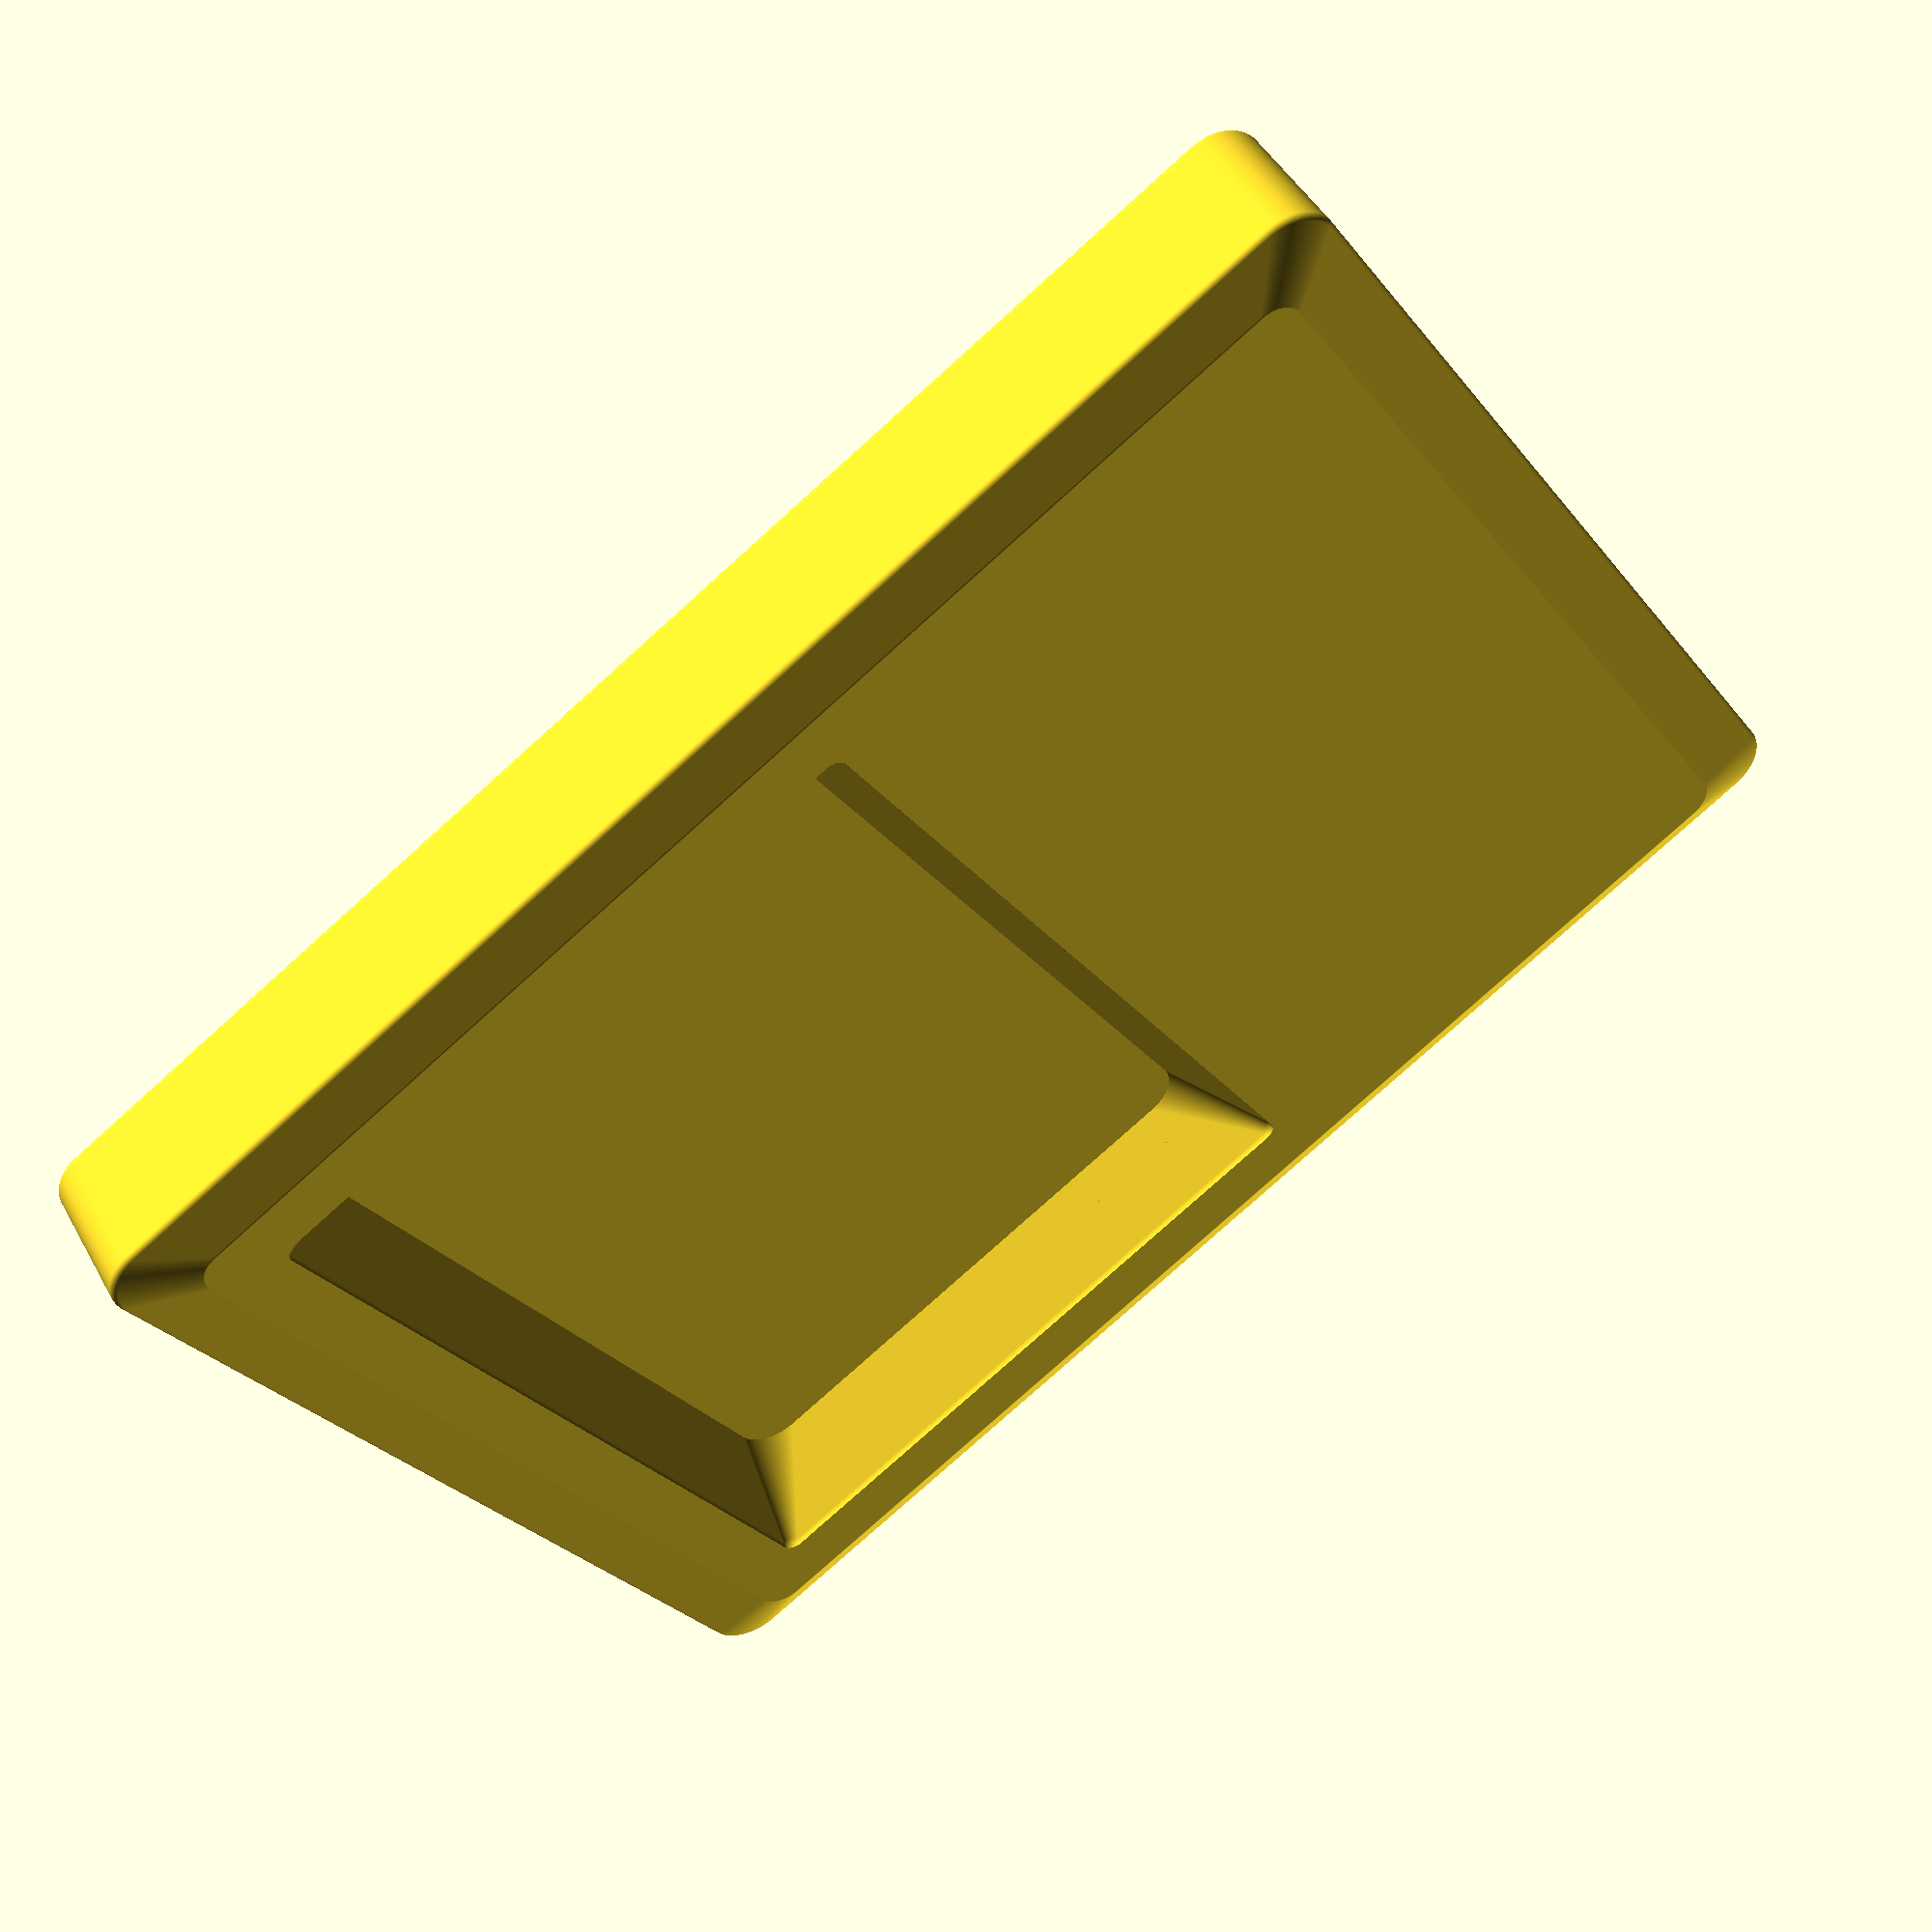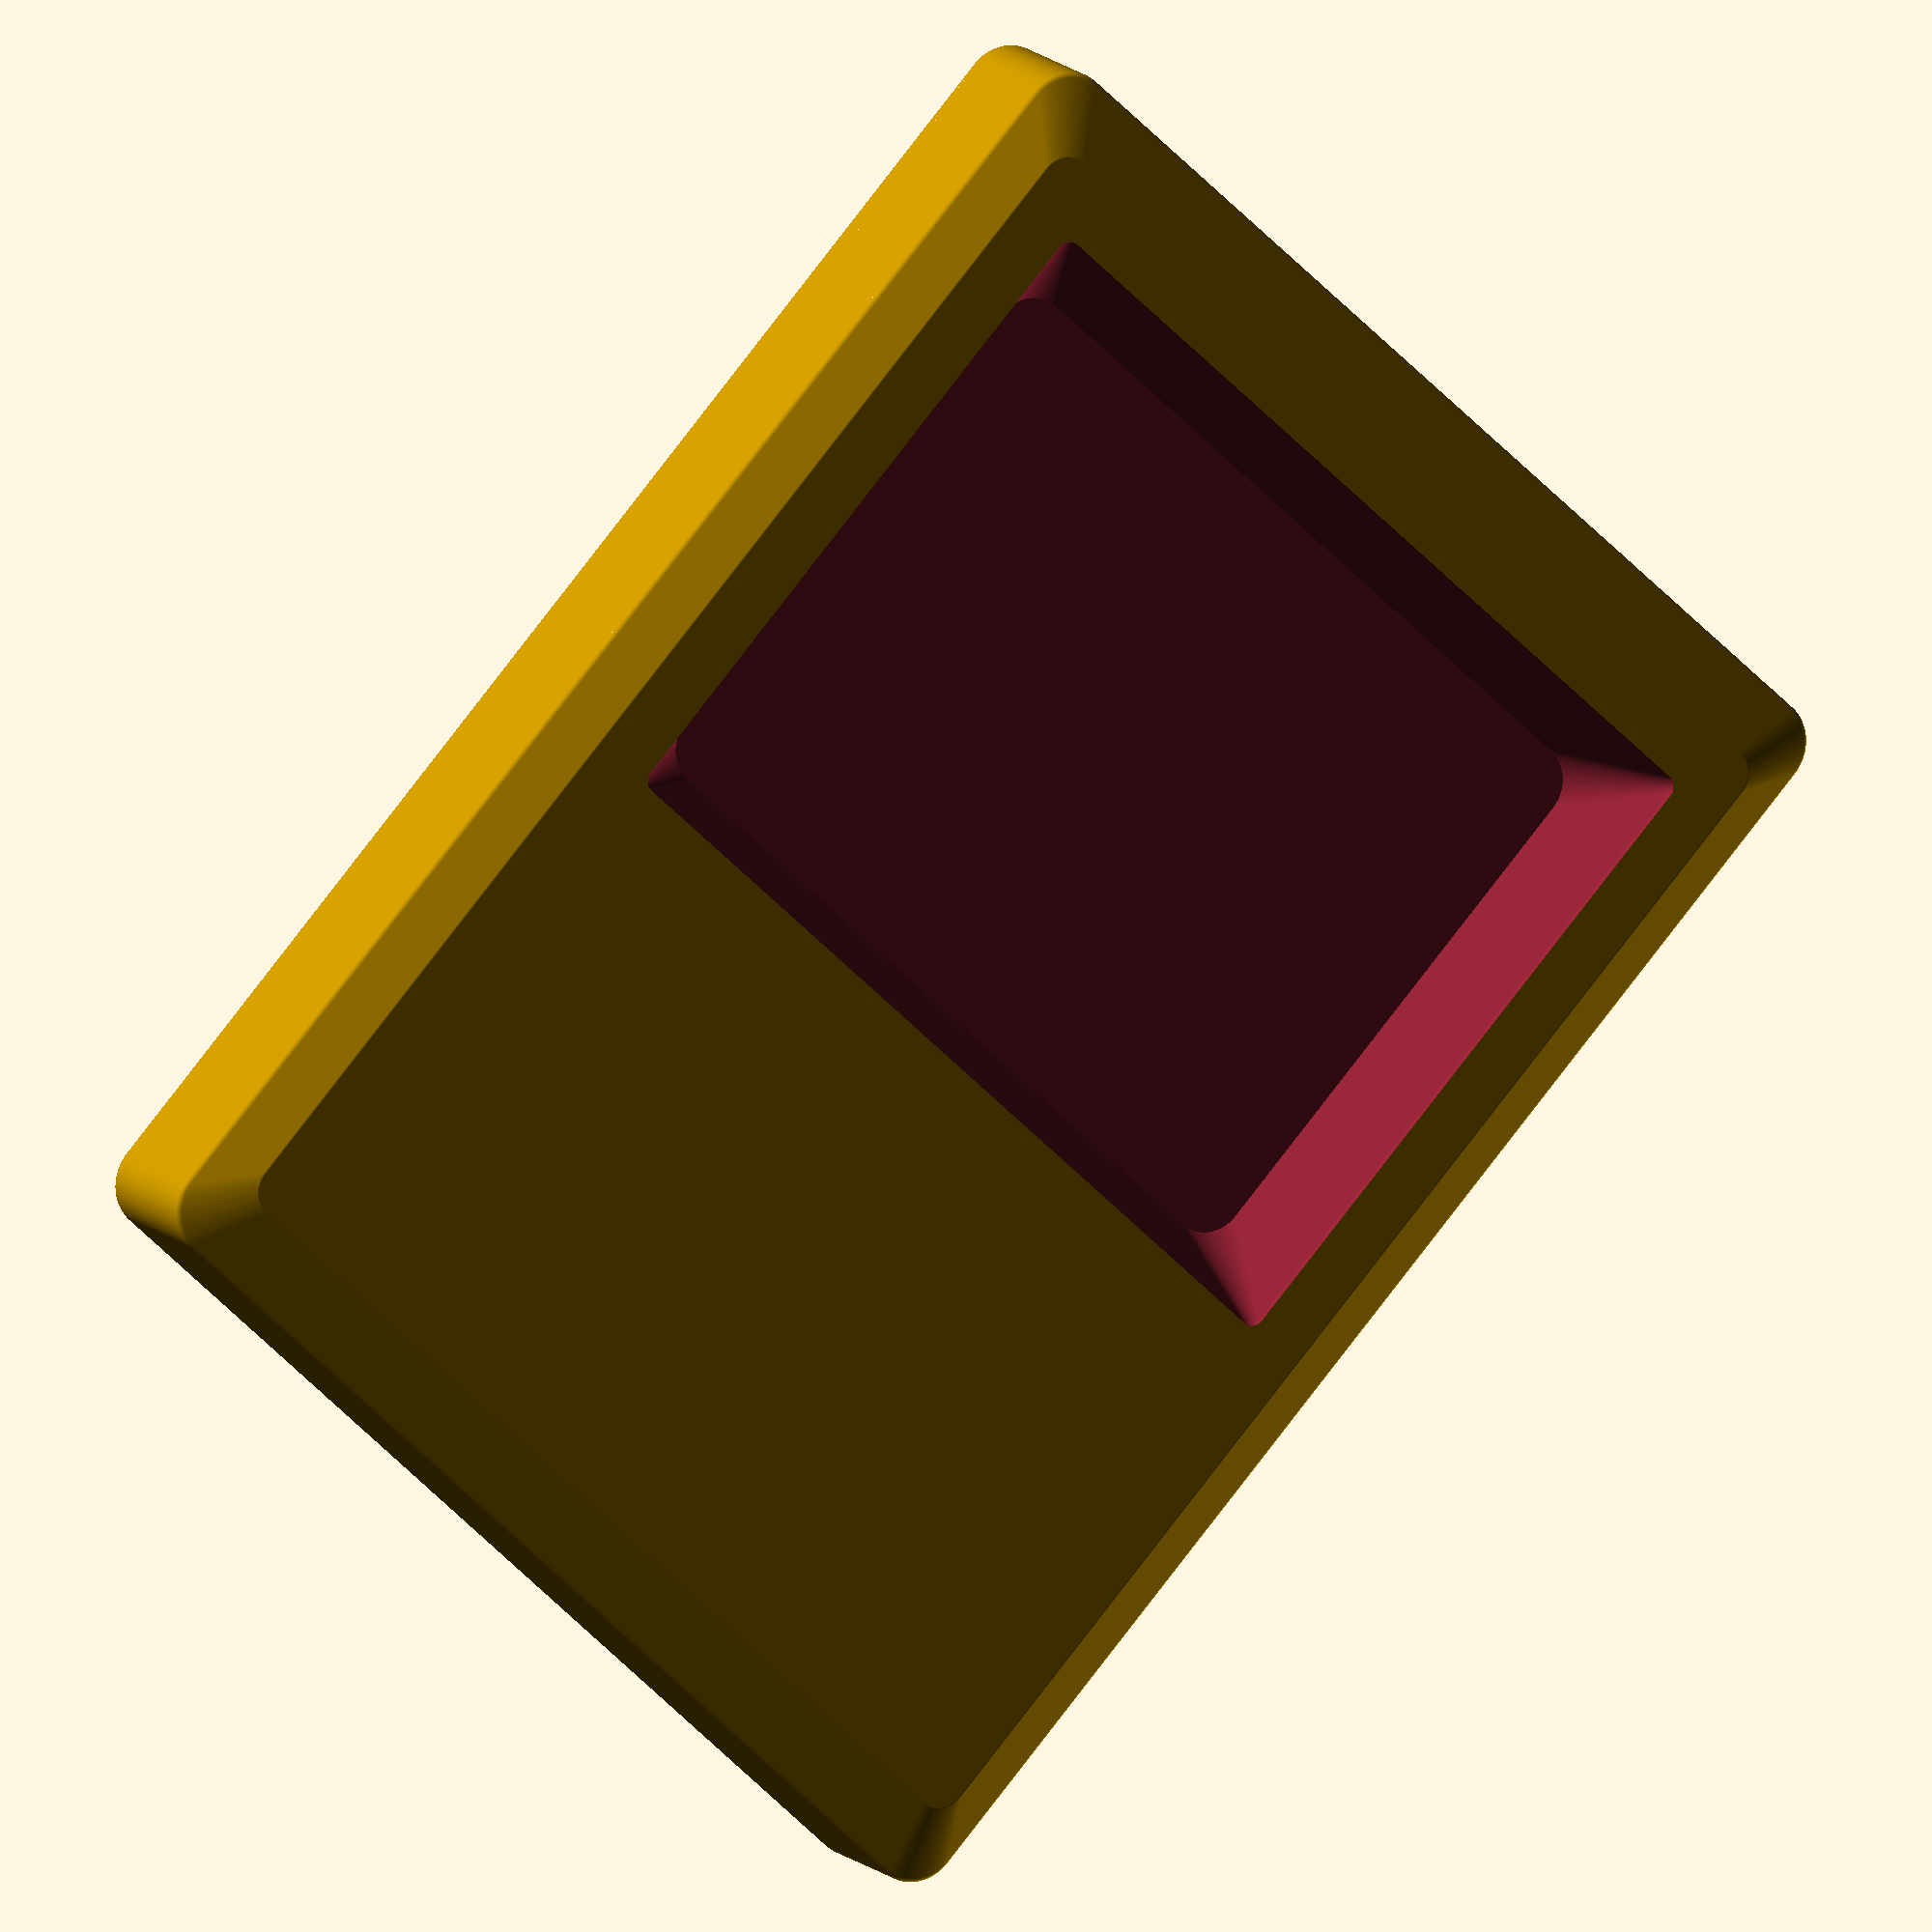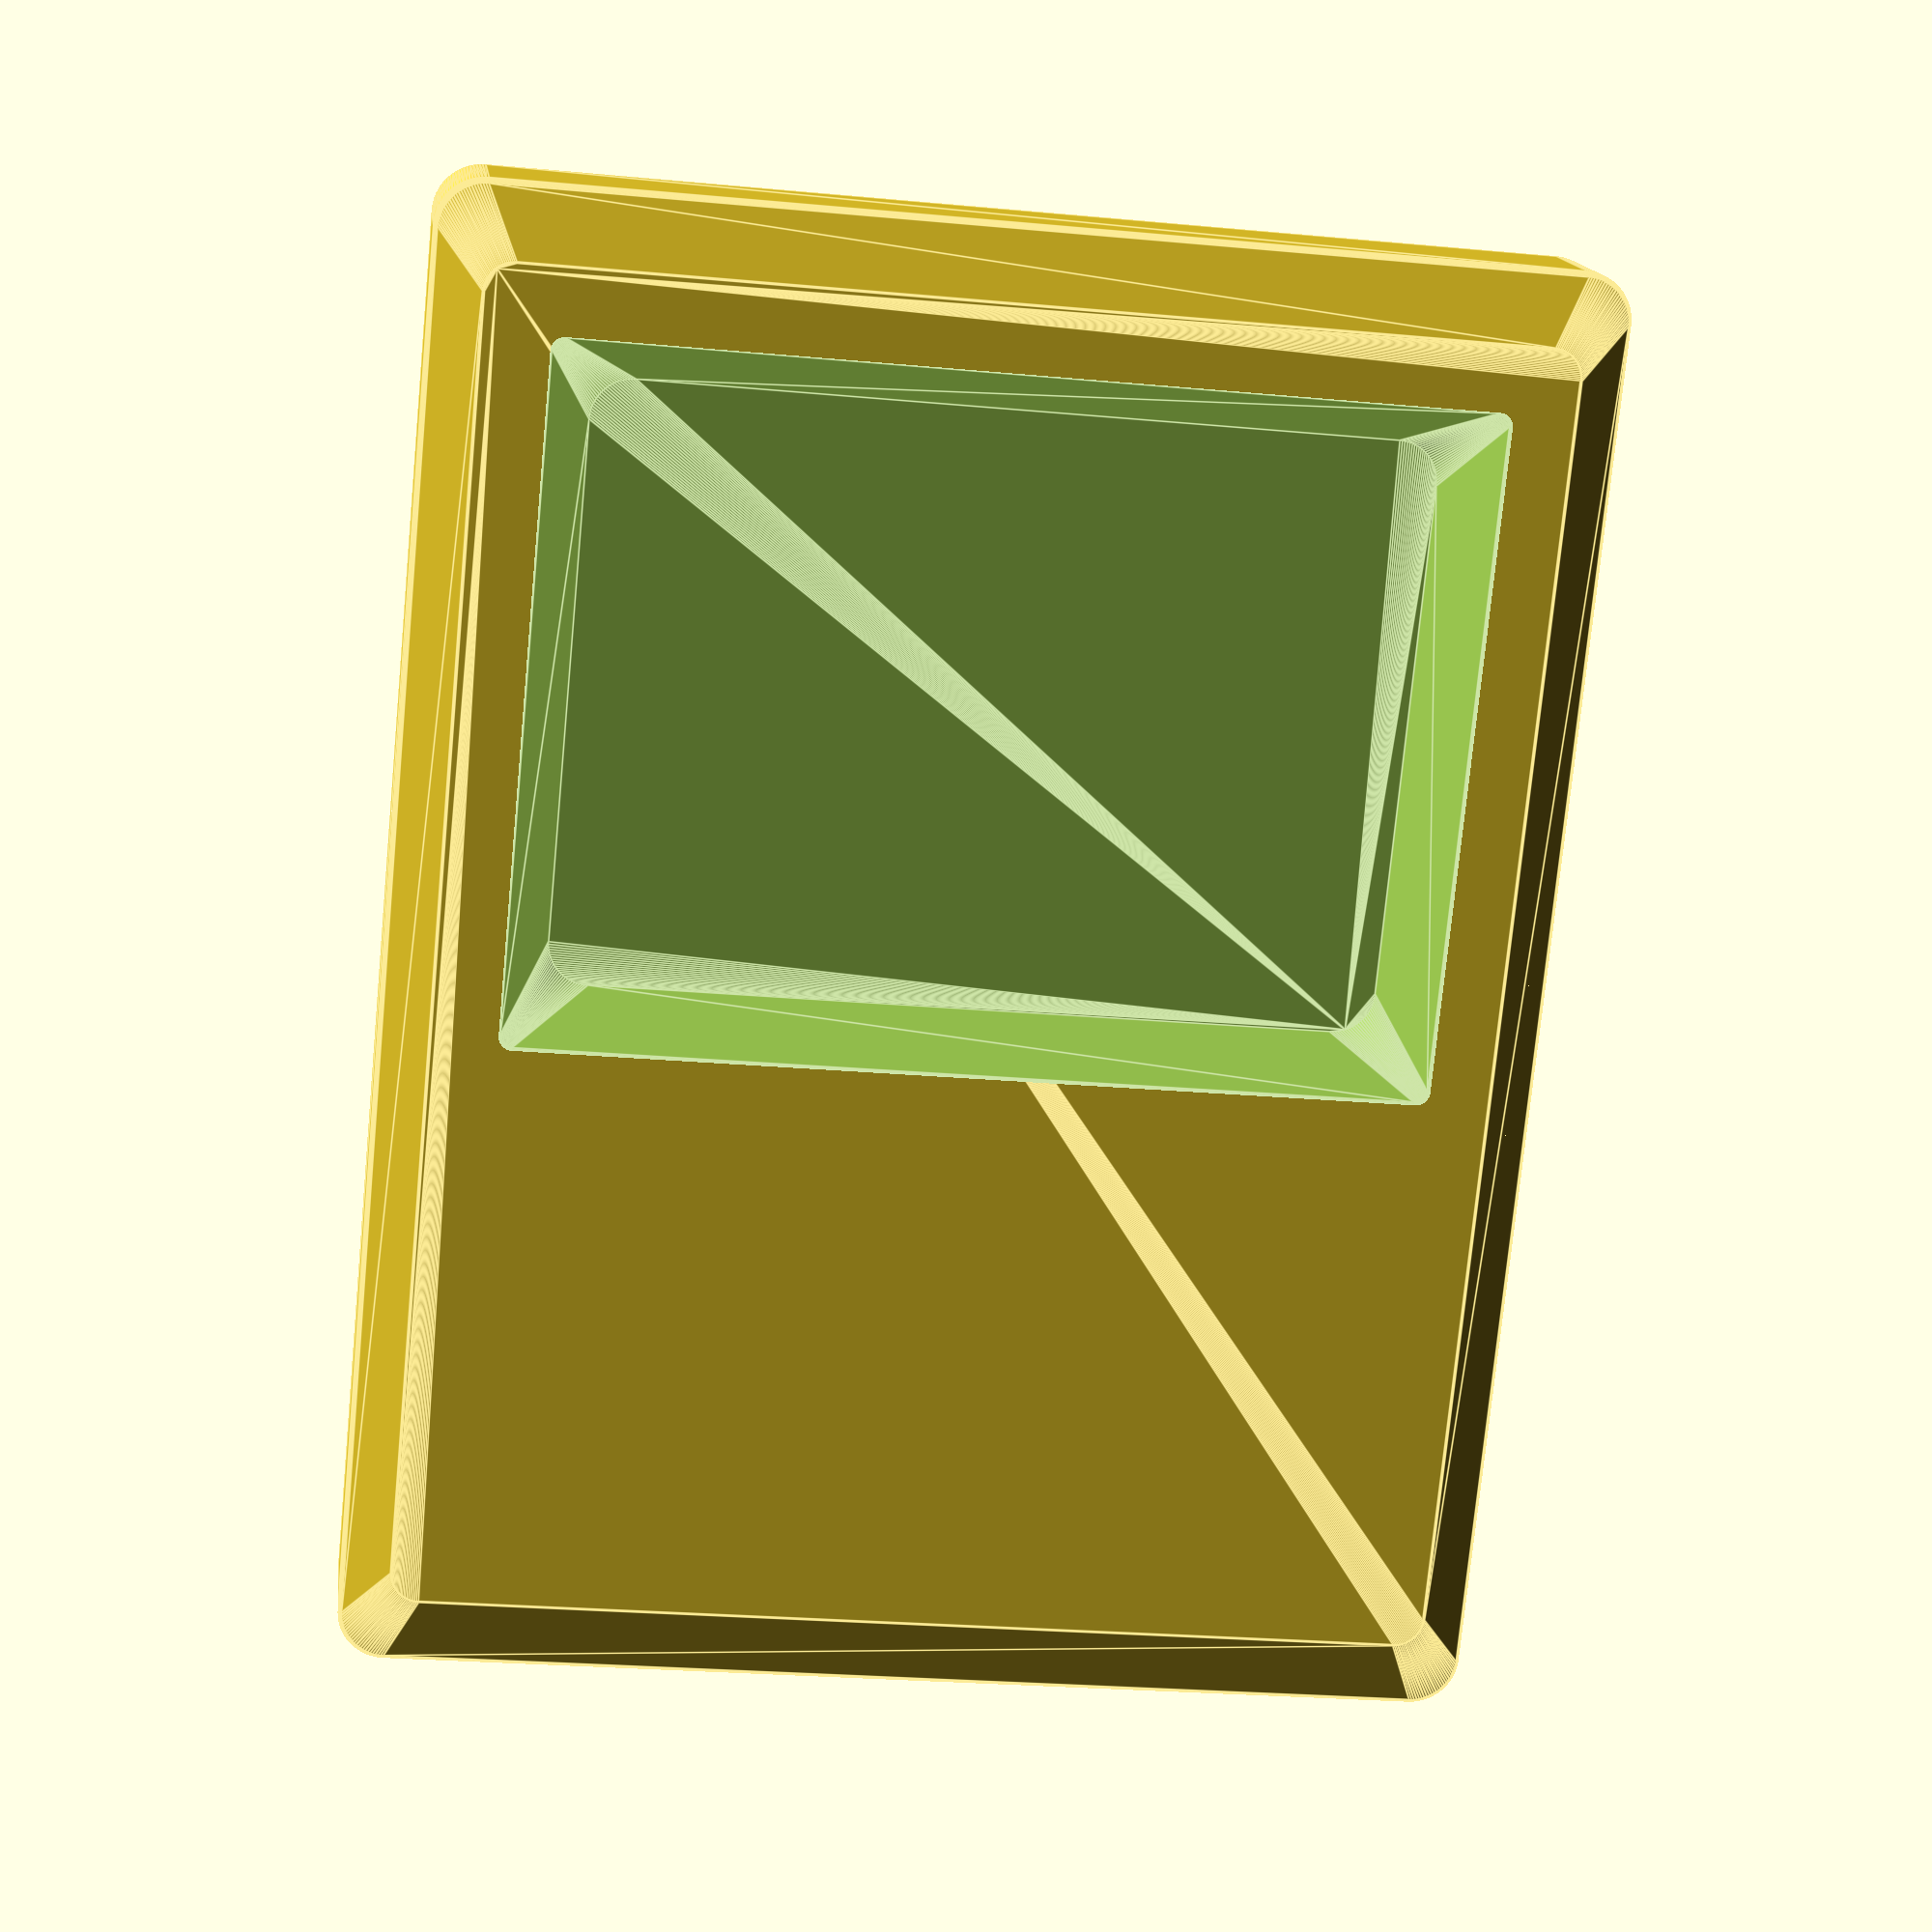
<openscad>
/*
 * (c) Mark Goodwin 2020.
 * CC BY-SA 4.0
 */

// rounded edges on the sides, square-edged front and rear face
module mono_rounded_cube(dimensions = [200, 150, 300], radius = 3, $fn = 30) {
    minkowski() {
        translate([radius, 0, radius]) {
            cube([dimensions[0] - (radius *  2), dimensions[1] - 1, dimensions[2] -  (radius * 2)]);
        }
        rotate([270, 0, 0]) {
            cylinder(r = radius, h = 1);
        }
    }
}

// side edges have radius1, end edges have radius2
module dual_rounded_cube(dimensions = [200, 150, 300], radius1 = 6, radius2 = 3, $fn = 30) {
    combined_radius = radius1 + radius2;
    minkowski()  {
        minkowski() {
            translate([combined_radius, radius2, combined_radius]) {
                cube([dimensions[0] - (combined_radius *  2) - 1, dimensions[1] - (radius2 * 2), dimensions[2] -  (combined_radius * 2)]);
            }
            rotate([270, 0, 0]) {
                cylinder(r = radius1, h = 1, $fn = $fn);
            }
        }
        rotate([0, 270, 0]) {
            sphere(r = radius2, $fn = $fn);
        }
    }
}

// all edges have the specified radius
module rounded_cube(dimensions = [200, 150, 300], radius = 3, $fn = 30) {
    translate([radius, radius, radius]) {
        minkowski() {
            cube([dimensions[0] - (radius * 2), dimensions[1] - (radius * 2), dimensions[2] - (radius * 2)]);
            sphere(r = radius, $fn = $fn);
        }
    };
}


// A sketch of a Macintosh Plus main body
module plus_face(
        screen_recess_dimensions = [
            200, // max width of the screen recess
            7,   // some depth - needs to be bigger than the screen recess radius
            150  // max height of the screen recess
        ],
        screen_recess_radius = 3, // radius of the rounded corner on the face end of the screen recess
        screen_recess_inner_radius = 9,  // radius of the rounded corner at the screen end of the screen recess
        screen_recess_z = 140, // height of the bottom of the screen recess from the bottom of the face
        screen_to_bevel = 15, // edge of the screen recess to the front edge of the face bevel
        bevel_to_edge_x = 10,
        bevel_to_edge_z = 15
) {
    // Calculate some dimensions for size, shape and positions
    bevel_width     = screen_recess_dimensions[0] + (screen_to_bevel * 2);
    face_height     = screen_recess_z + screen_recess_dimensions[2]
                        + screen_to_bevel + bevel_to_edge_z;
    face_width      = bevel_width + (bevel_to_edge_x * 2);
    bevel_height    = face_height - bevel_to_edge_z * 2;

    // some dimensions for the screen recess
    recess_taper        = 10;
    recess_taper_depth  = 20;
    inner_width         = screen_recess_dimensions[0]
                            - (recess_taper * 2);
    inner_height        = screen_recess_dimensions[2]
                            - (recess_taper * 2);

    // We draw a face as the difference between:
    // - 1) the convex hull of:
    //   - a) a rounded cube for the bevel that protrudes from the face
    //   - b) a rounded cube for the outside edge of the face
    // - 2) the union of:
    //   - a) a screen recess
    //   - b) a floppy drive cutout
    //   - c) a logo stamp
    difference() {
        // the face itself
        hull() {
            translate([-face_width / 2, 5, 0]) {
                dual_rounded_cube(dimensions = [face_width, 30, face_height], radius1 = 9, radius2 = 1.5, $fn = 100);
            }
            translate([-bevel_width / 2, 0, bevel_to_edge_z]) {
                dual_rounded_cube(dimensions = [bevel_width, 30, bevel_height], radius1 = 6, radius2 = 1, $fn = 100);
            }
        }
        
        // cut the screen recess, etc. from the face
        union() {
            // the screen recess
            hull() {
                translate(
                    [
                        - screen_recess_dimensions[0] / 2,
                        - 4, // around half of the screen recess radius
                        screen_recess_z  // z offset of the bottom of the screen recess
                    ]) {
                    rounded_cube(
                        dimensions = screen_recess_dimensions,
                        radius = screen_recess_radius,
                        $fn = 100
                    );
                }
                translate([-inner_width / 2, 0, screen_recess_z + recess_taper]) {
                    mono_rounded_cube(
                        dimensions = [inner_width, recess_taper_depth, inner_height],
                        radius = screen_recess_inner_radius,  $fn = 100
                    );
                }
            }
        }
    }
}

plus_face();
</openscad>
<views>
elev=259.0 azim=224.2 roll=48.0 proj=p view=wireframe
elev=279.5 azim=145.8 roll=217.5 proj=o view=solid
elev=75.9 azim=353.1 roll=354.5 proj=p view=edges
</views>
